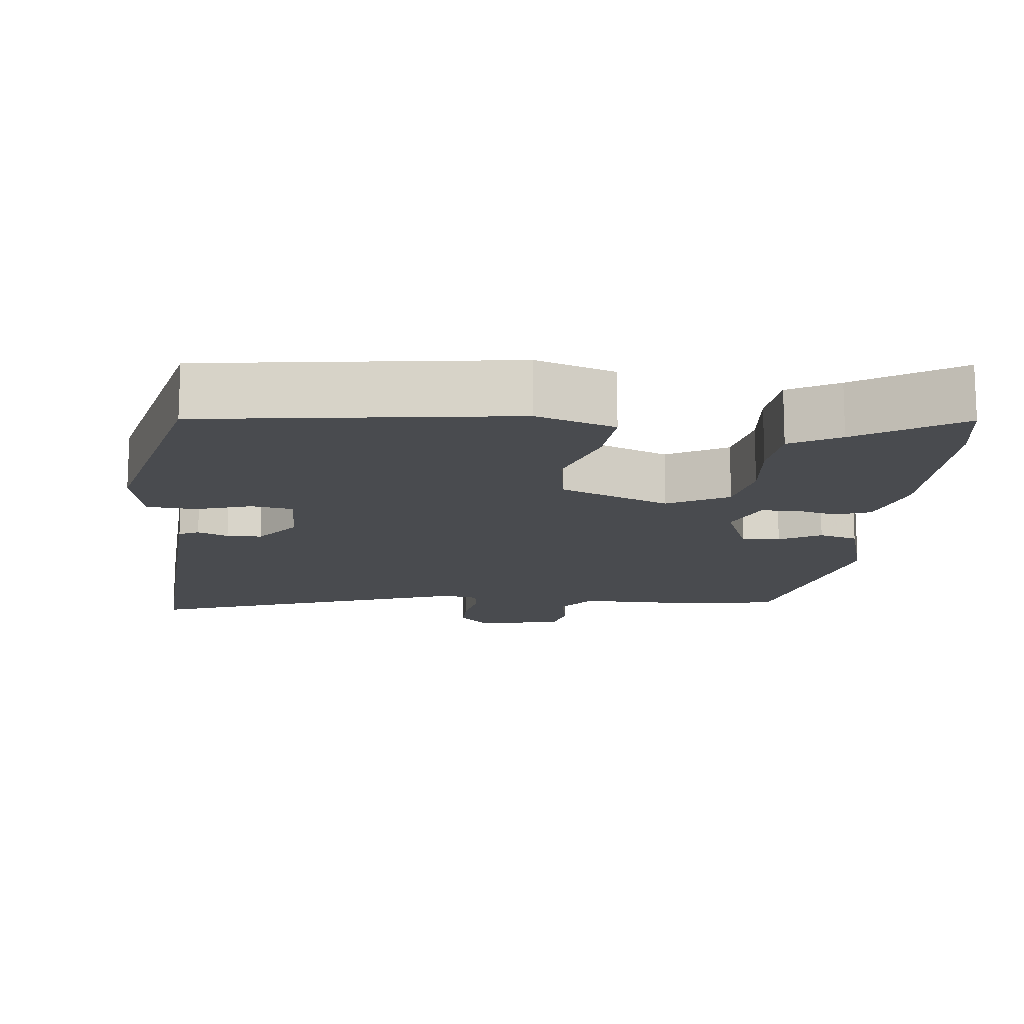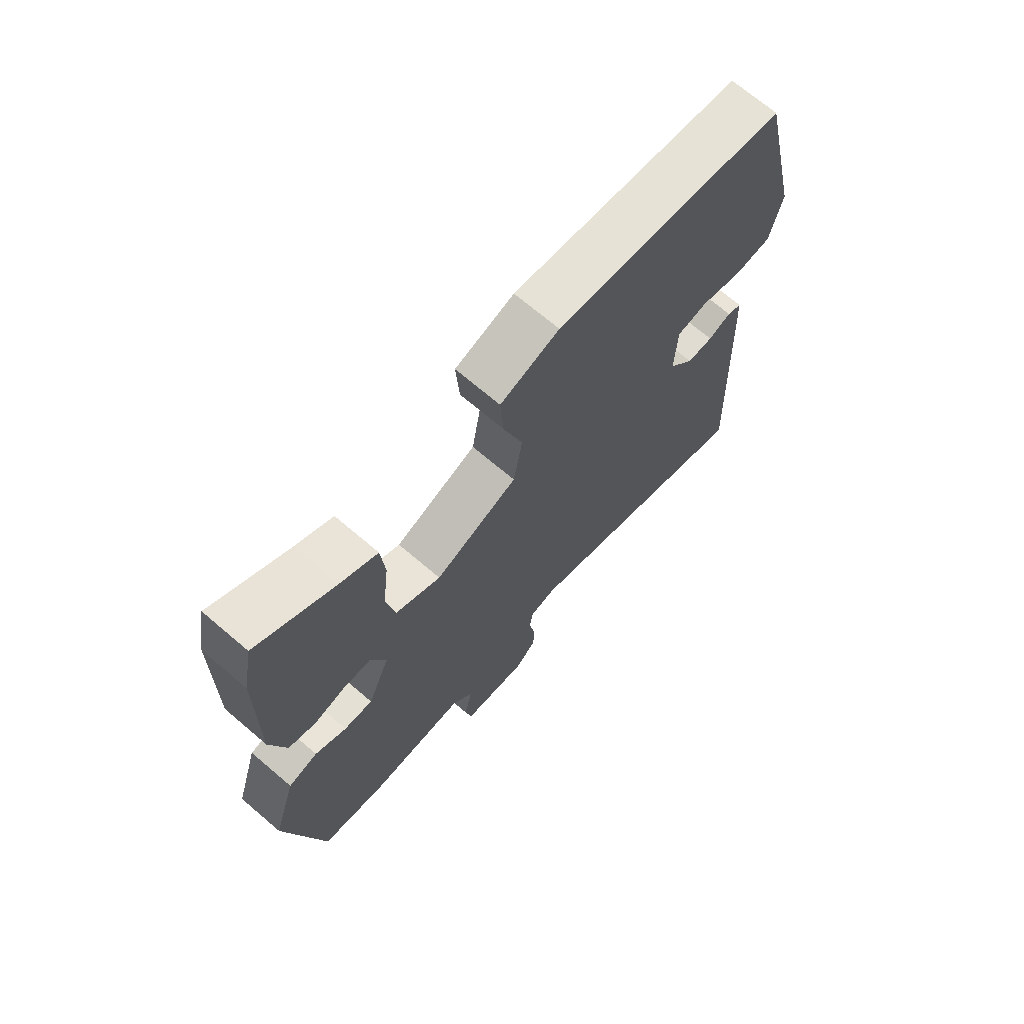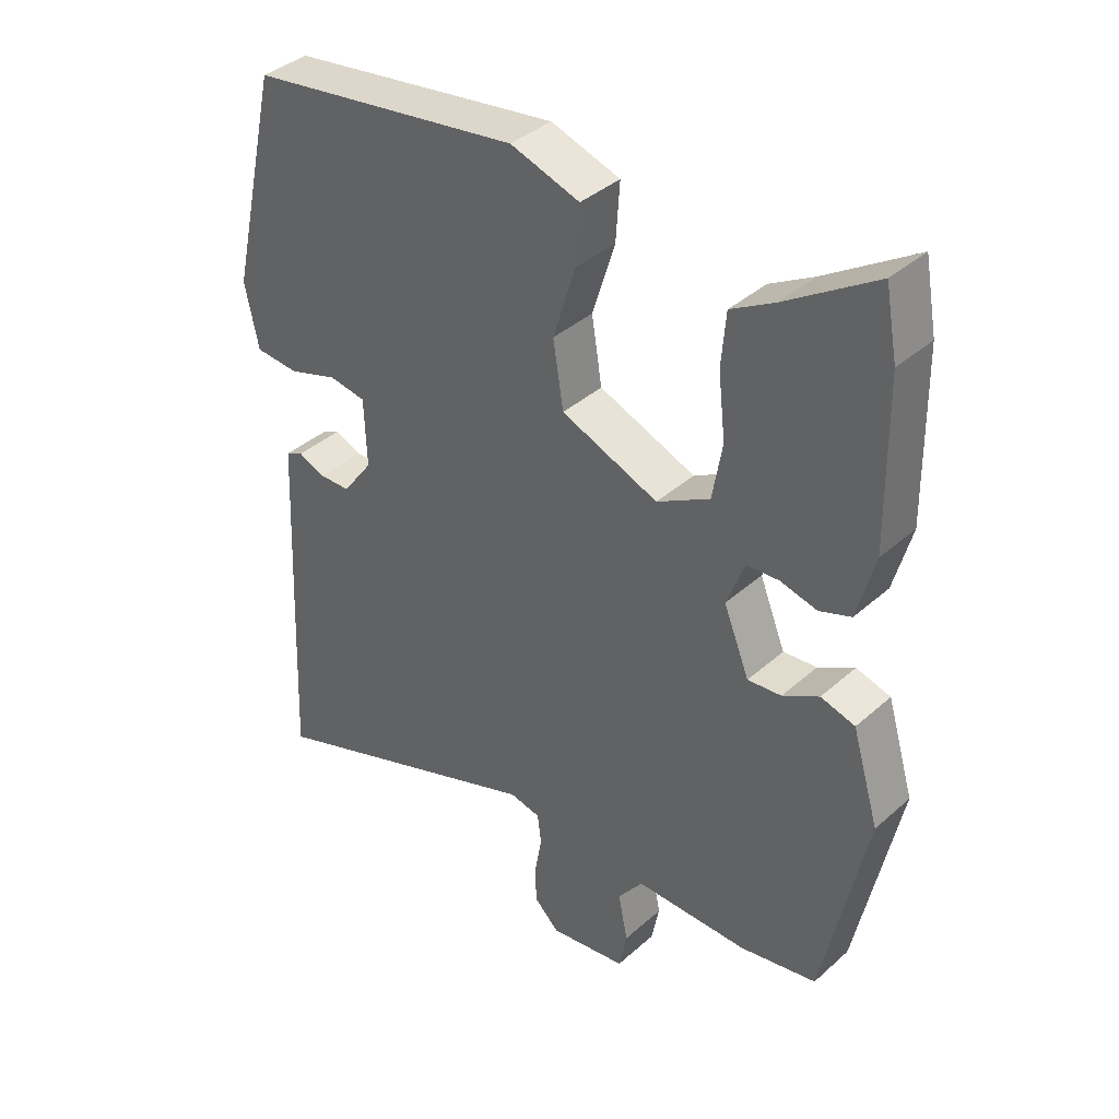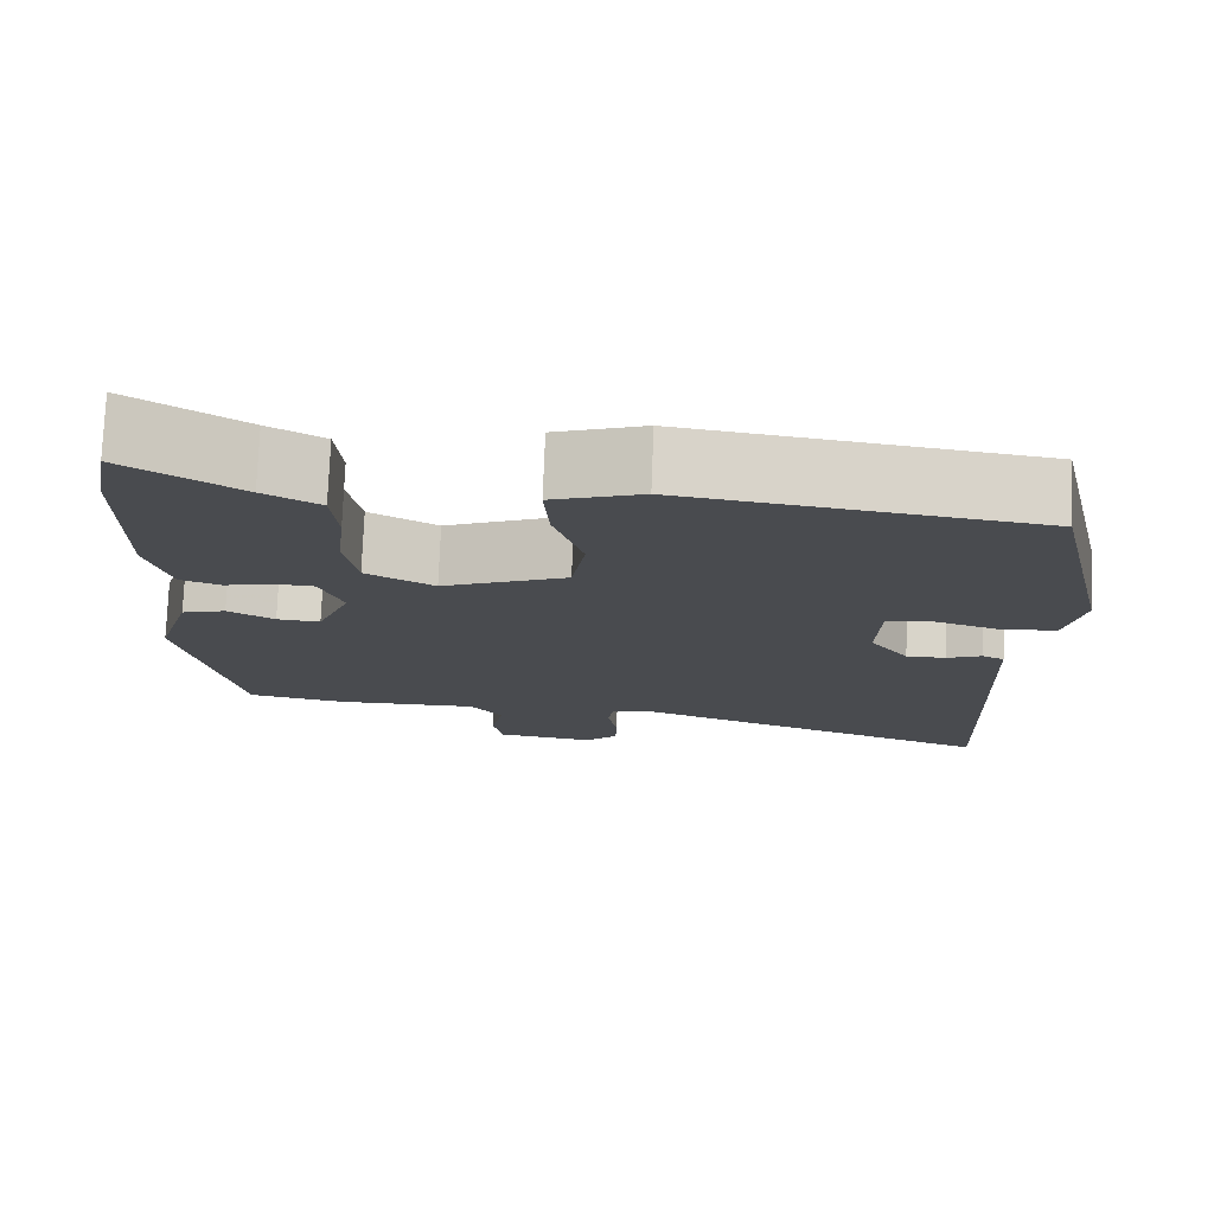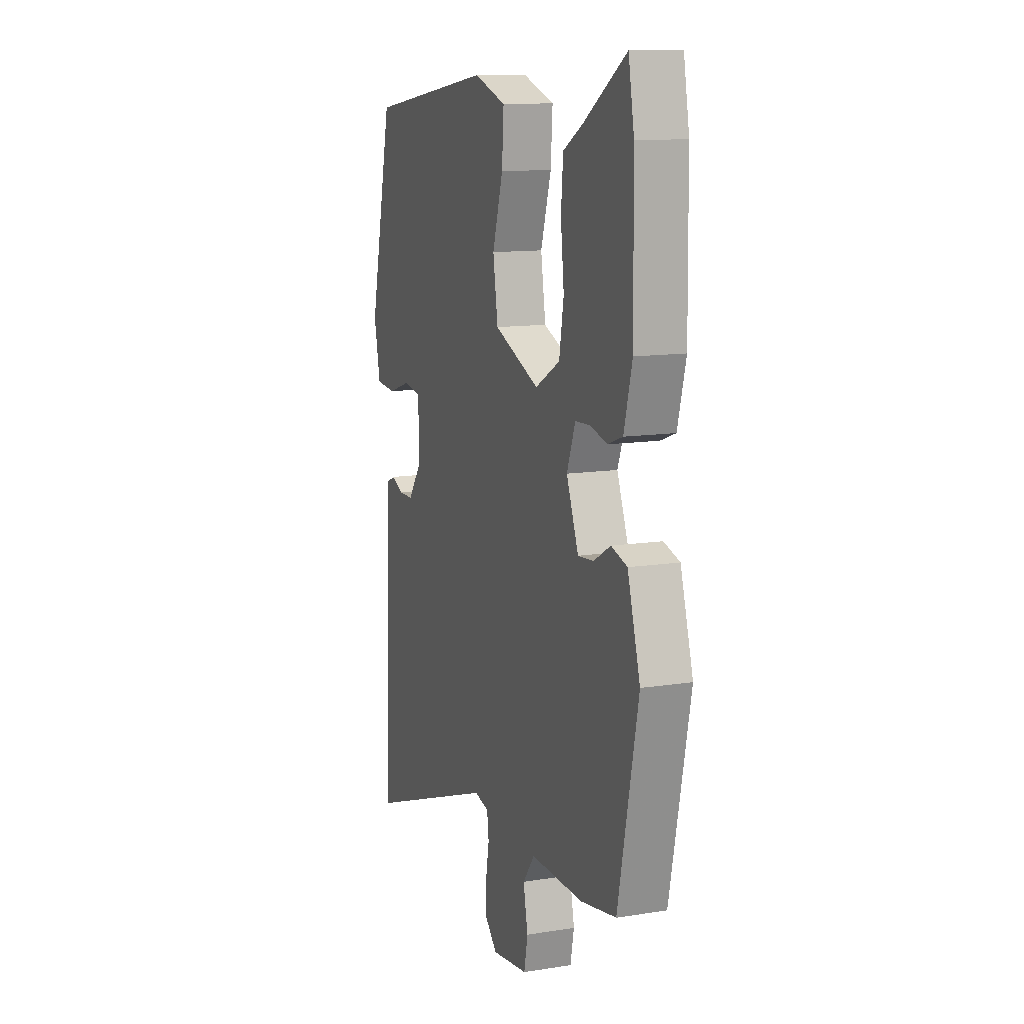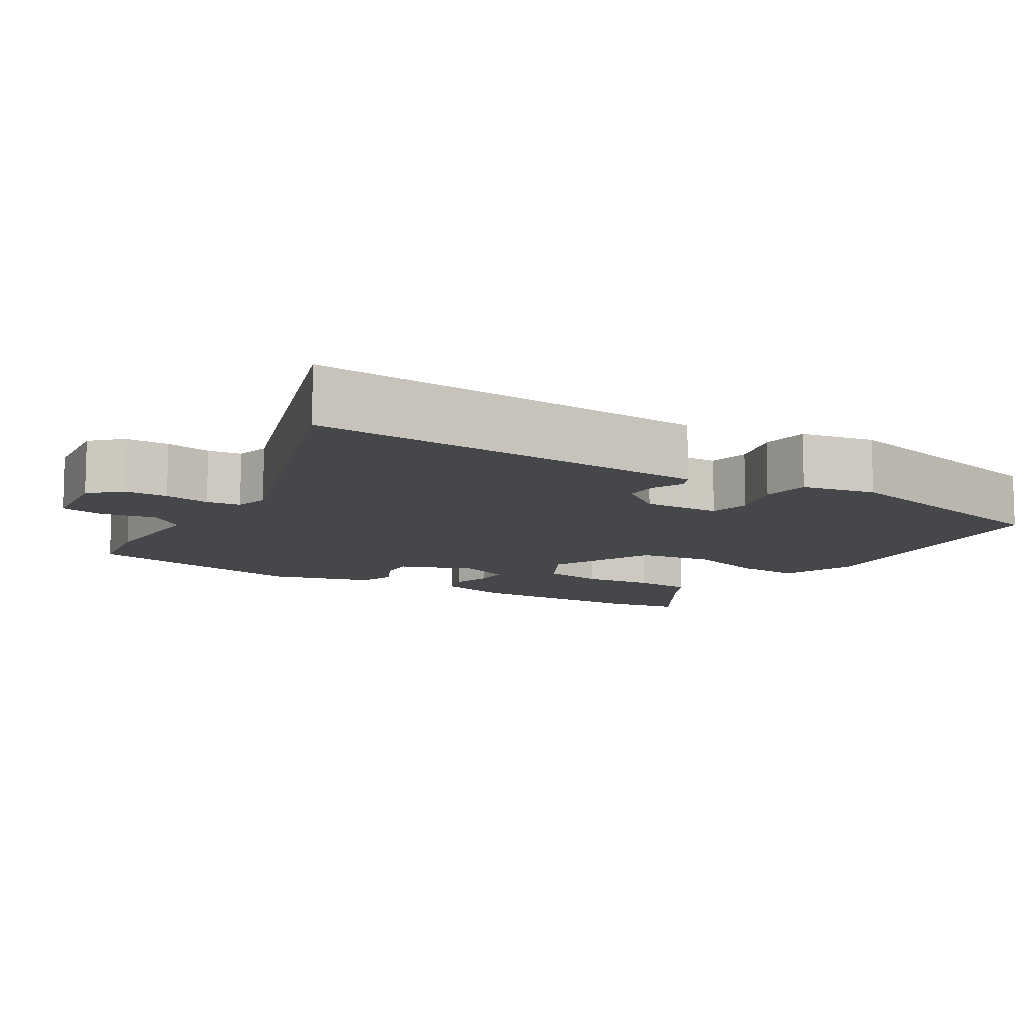
<metadata>
{"format":"obj","ext":"obj","renderer":"f3d","projection":"perspective","resolution":1024,"background":"white","views":[{"elev":-14.1,"azim":-6.6,"up":"+Y"},{"elev":70.4,"azim":130.4,"up":"+Z"},{"elev":38.6,"azim":42.1,"up":"+Z"},{"elev":76.1,"azim":-177.8,"up":"+Z"},{"elev":12.4,"azim":69.8,"up":"+Z"},{"elev":-10.2,"azim":-123.1,"up":"+Y"}]}
</metadata>
<code>
v -0.507 0.07 -0.654
v -0.495 0.07 -0.383
v -0.486 0.07 -0.19
v -0.482 0.07 -0.103
v -0.455 0.07 -0.09
v -0.413 0.07 -0.107
v -0.365 0.07 -0.106
v -0.318 0.07 -0.042
v -0.322 0.07 0.064
v -0.379 0.07 0.073
v -0.456 0.07 0.048
v -0.523 0.07 0.053
v -0.544 0.07 0.153
v -0.467 0.07 0.489
v -0.047 0.07 0.55
v 0.06 0.07 0.515
v 0.054 0.07 0.426
v 0.019 0.07 0.314
v 0.035 0.07 0.213
v 0.185 0.07 0.153
v 0.267 0.07 0.199
v 0.282 0.07 0.286
v 0.271 0.07 0.384
v 0.278 0.07 0.466
v 0.345 0.07 0.504
v 0.483 0.07 0.593
v 0.502 0.07 0.491
v 0.506 0.07 0.239
v 0.479 0.07 0.138
v 0.43 0.07 0.12
v 0.374 0.07 0.134
v 0.324 0.07 0.131
v 0.296 0.07 0.058
v 0.336 0.07 -0.041
v 0.388 0.07 -0.036
v 0.444 0.07 -0.004
v 0.497 0.07 -0.019
v 0.539 0.07 -0.159
v 0.473 0.07 -0.479
v 0.354 0.07 -0.502
v 0.179 0.07 -0.502
v 0.14 0.07 -0.554
v 0.155 0.07 -0.627
v 0.143 0.07 -0.688
v 0.023 0.07 -0.706
v -0.016 0.07 -0.668
v -0.017 0.07 -0.608
v -0.006 0.07 -0.545
v -0.012 0.07 -0.499
v -0.06 0.07 -0.489
v -0.507 0 -0.654
v -0.495 0 -0.383
v -0.486 0 -0.19
v -0.482 0 -0.103
v -0.455 0 -0.09
v -0.413 0 -0.107
v -0.365 0 -0.106
v -0.318 0 -0.042
v -0.322 0 0.064
v -0.379 0 0.073
v -0.456 0 0.048
v -0.523 0 0.053
v -0.544 0 0.153
v -0.467 0 0.489
v -0.047 0 0.55
v 0.06 0 0.515
v 0.054 0 0.426
v 0.019 0 0.314
v 0.035 0 0.213
v 0.185 0 0.153
v 0.267 0 0.199
v 0.282 0 0.286
v 0.271 0 0.384
v 0.278 0 0.466
v 0.345 0 0.504
v 0.483 0 0.593
v 0.502 0 0.491
v 0.506 0 0.239
v 0.479 0 0.138
v 0.43 0 0.12
v 0.374 0 0.134
v 0.324 0 0.131
v 0.296 0 0.058
v 0.336 0 -0.041
v 0.388 0 -0.036
v 0.444 0 -0.004
v 0.497 0 -0.019
v 0.539 0 -0.159
v 0.473 0 -0.479
v 0.354 0 -0.502
v 0.179 0 -0.502
v 0.14 0 -0.554
v 0.155 0 -0.627
v 0.143 0 -0.688
v 0.023 0 -0.706
v -0.016 0 -0.668
v -0.017 0 -0.608
v -0.006 0 -0.545
v -0.012 0 -0.499
v -0.06 0 -0.489
f 46 47 48
f 45 46 48
f 44 45 48
f 43 44 48
f 42 43 48
f 41 42 48 49
f 41 49 50
f 40 41 50
f 39 40 50
f 38 39 50
f 37 38 50
f 36 37 50
f 35 36 50
f 29 30 31
f 28 29 31
f 27 28 31
f 26 27 31
f 25 26 31
f 25 31 32
f 24 25 32
f 23 24 32
f 22 23 32
f 21 22 32 33
f 16 17 18
f 15 16 18
f 14 15 18
f 13 14 18
f 12 13 18
f 11 12 18
f 10 11 18
f 9 10 18 19
f 8 9 19 20
f 3 4 5 6
f 3 6 7
f 1 2 3
f 50 1 3
f 35 50 3
f 34 35 3
f 20 21 33
f 20 33 34
f 8 20 34
f 7 8 34
f 3 7 34
f 98 97 96
f 98 96 95
f 98 95 94
f 98 94 93
f 98 93 92
f 99 98 92 91
f 100 99 91
f 100 91 90
f 100 90 89
f 100 89 88
f 100 88 87
f 100 87 86
f 100 86 85
f 81 80 79
f 81 79 78
f 81 78 77
f 81 77 76
f 81 76 75
f 82 81 75
f 82 75 74
f 82 74 73
f 82 73 72
f 83 82 72 71
f 68 67 66
f 68 66 65
f 68 65 64
f 68 64 63
f 68 63 62
f 68 62 61
f 68 61 60
f 69 68 60 59
f 70 69 59 58
f 56 55 54 53
f 57 56 53
f 53 52 51
f 53 51 100
f 53 100 85
f 53 85 84
f 83 71 70
f 84 83 70
f 84 70 58
f 84 58 57
f 84 57 53
f 1 51 52 2
f 2 52 53 3
f 3 53 54 4
f 4 54 55 5
f 5 55 56 6
f 6 56 57 7
f 7 57 58 8
f 8 58 59 9
f 9 59 60 10
f 10 60 61 11
f 11 61 62 12
f 12 62 63 13
f 13 63 64 14
f 14 64 65 15
f 15 65 66 16
f 16 66 67 17
f 17 67 68 18
f 18 68 69 19
f 19 69 70 20
f 20 70 71 21
f 21 71 72 22
f 22 72 73 23
f 23 73 74 24
f 24 74 75 25
f 25 75 76 26
f 26 76 77 27
f 27 77 78 28
f 28 78 79 29
f 29 79 80 30
f 30 80 81 31
f 31 81 82 32
f 32 82 83 33
f 33 83 84 34
f 34 84 85 35
f 35 85 86 36
f 36 86 87 37
f 37 87 88 38
f 38 88 89 39
f 39 89 90 40
f 40 90 91 41
f 41 91 92 42
f 42 92 93 43
f 43 93 94 44
f 44 94 95 45
f 45 95 96 46
f 46 96 97 47
f 47 97 98 48
f 48 98 99 49
f 49 99 100 50
f 50 100 51 1

</code>
